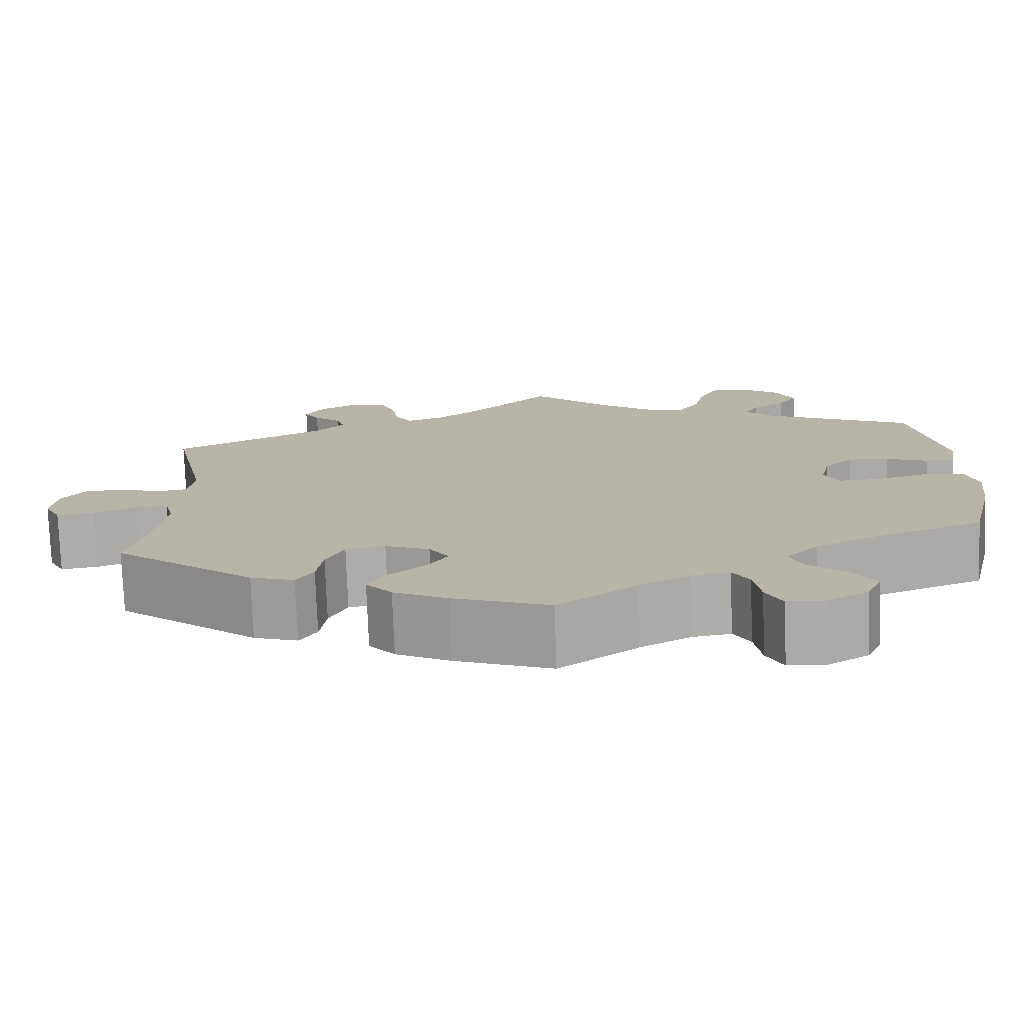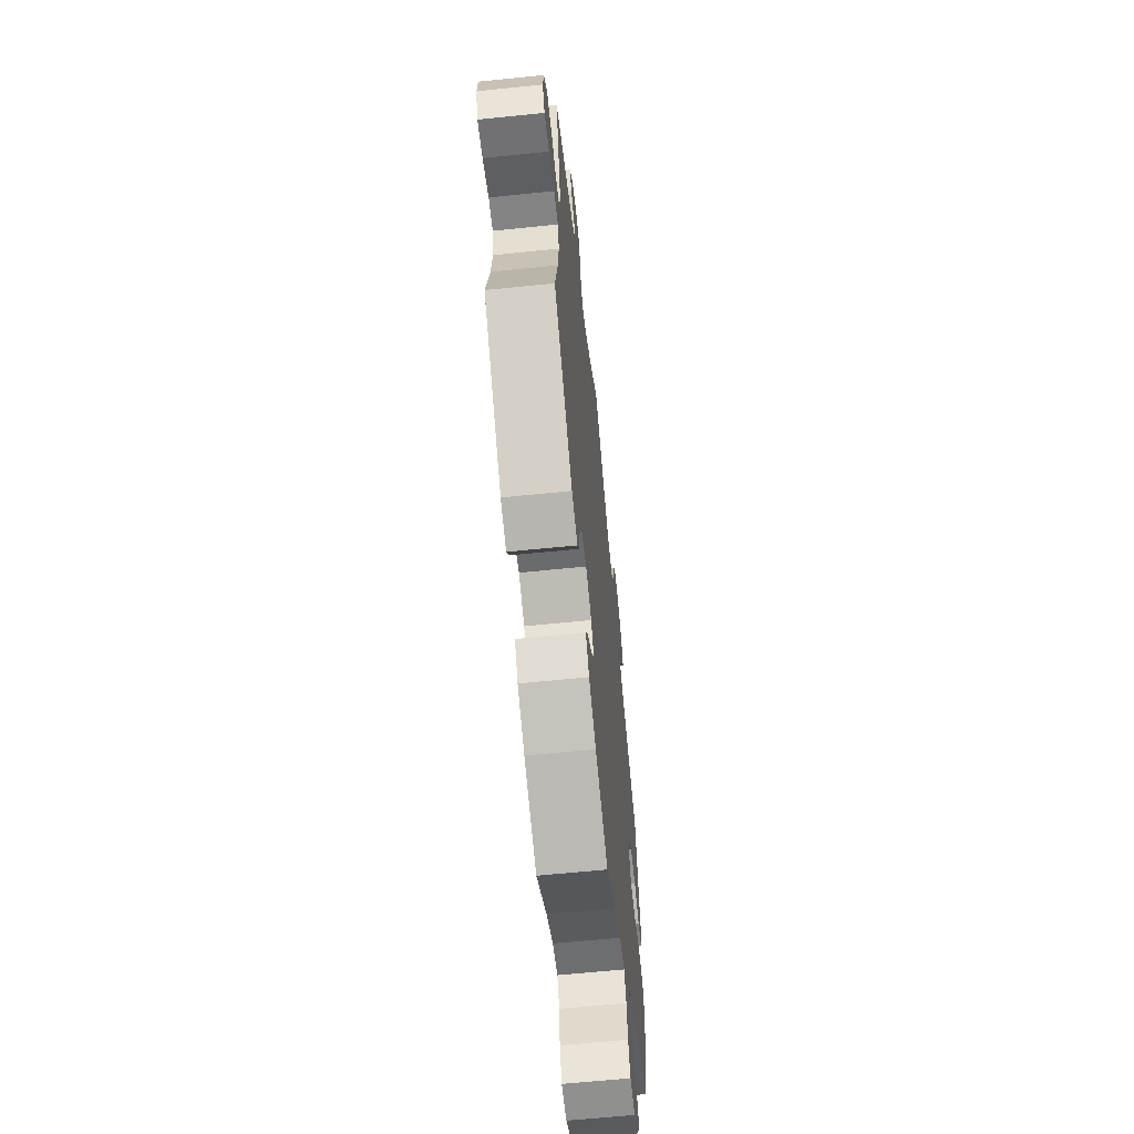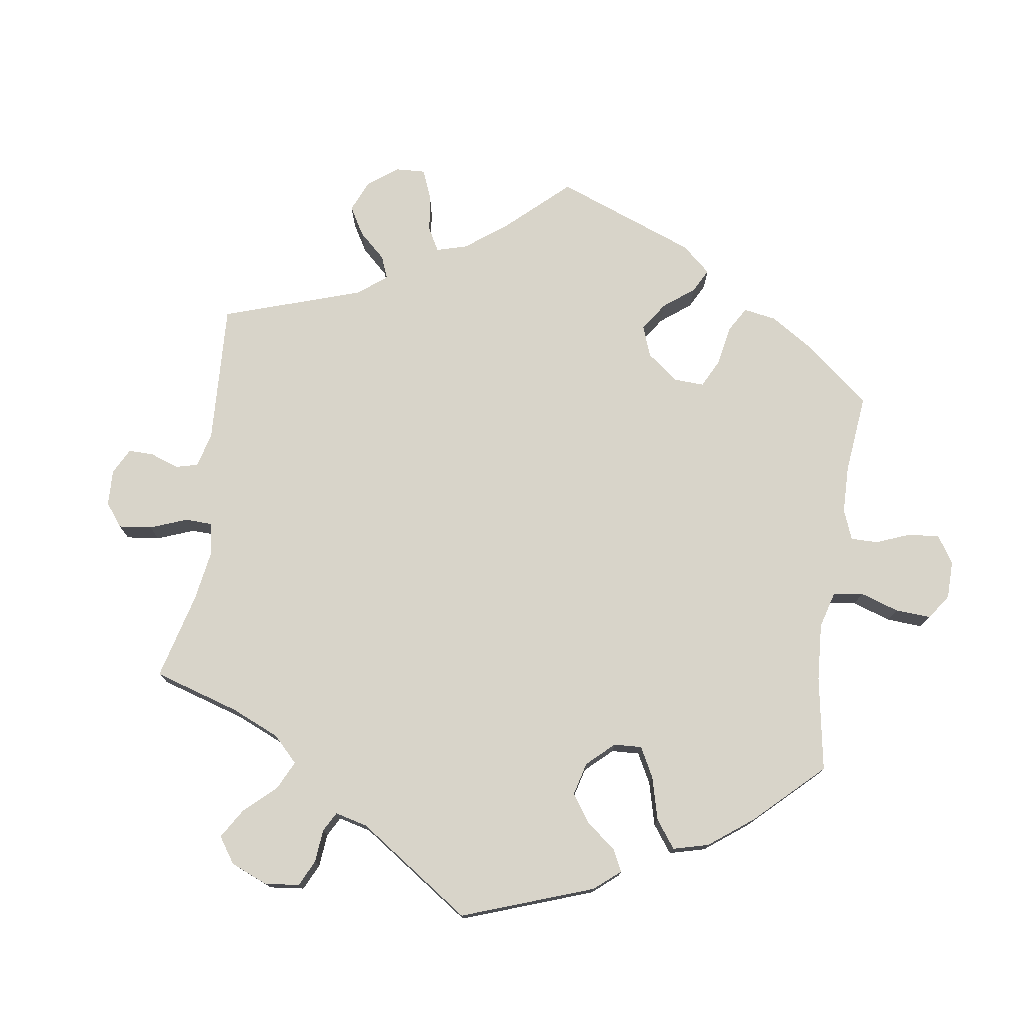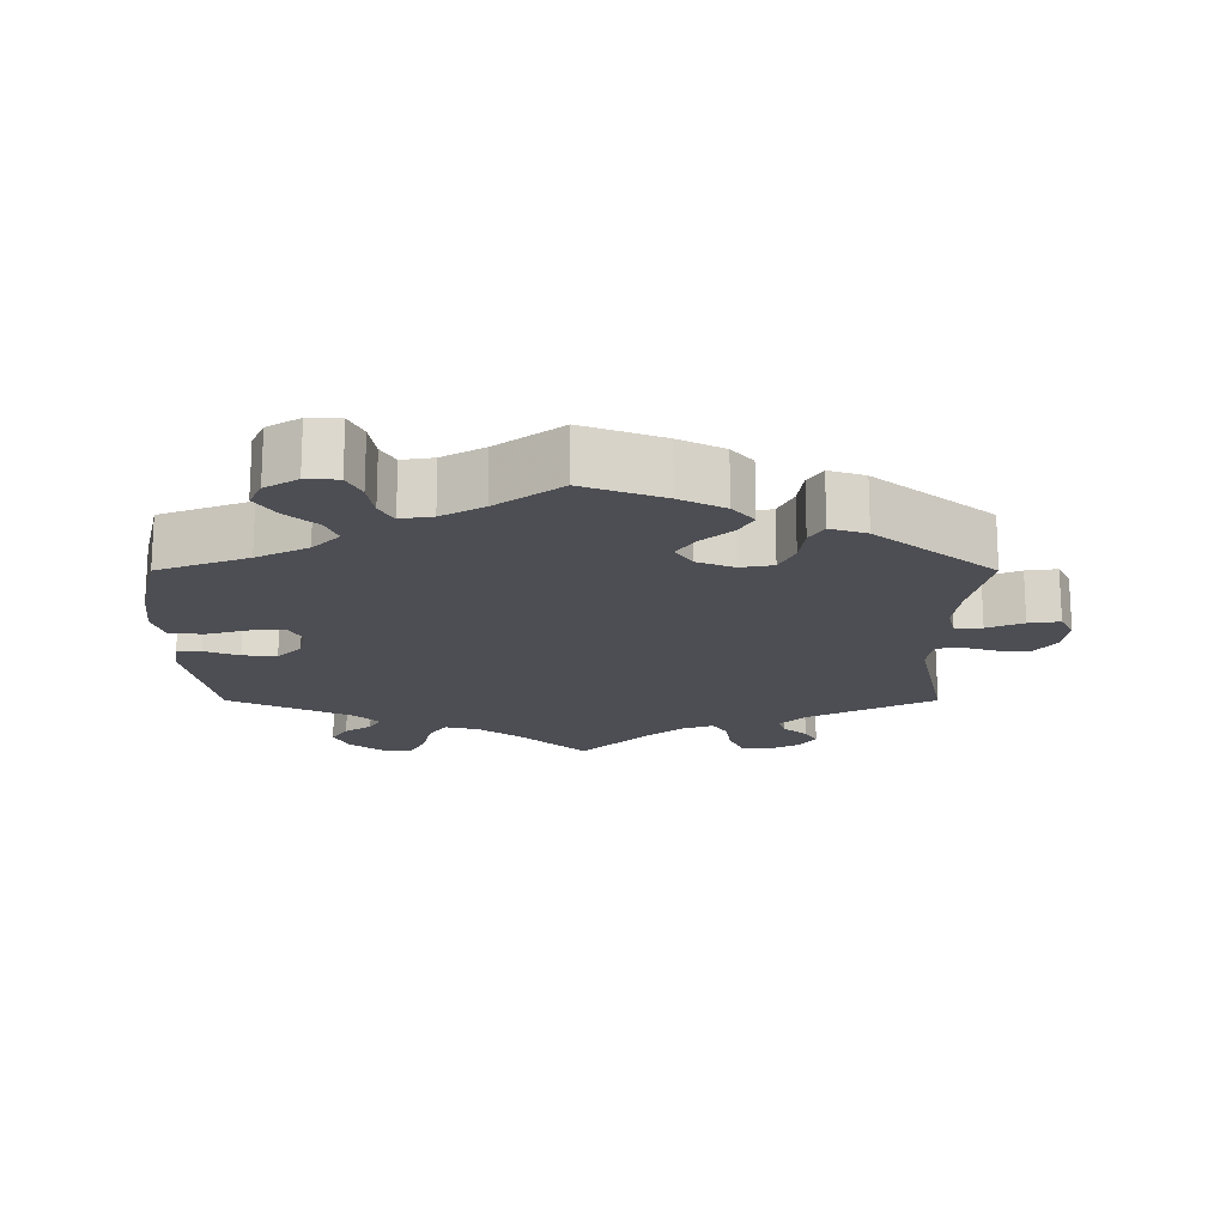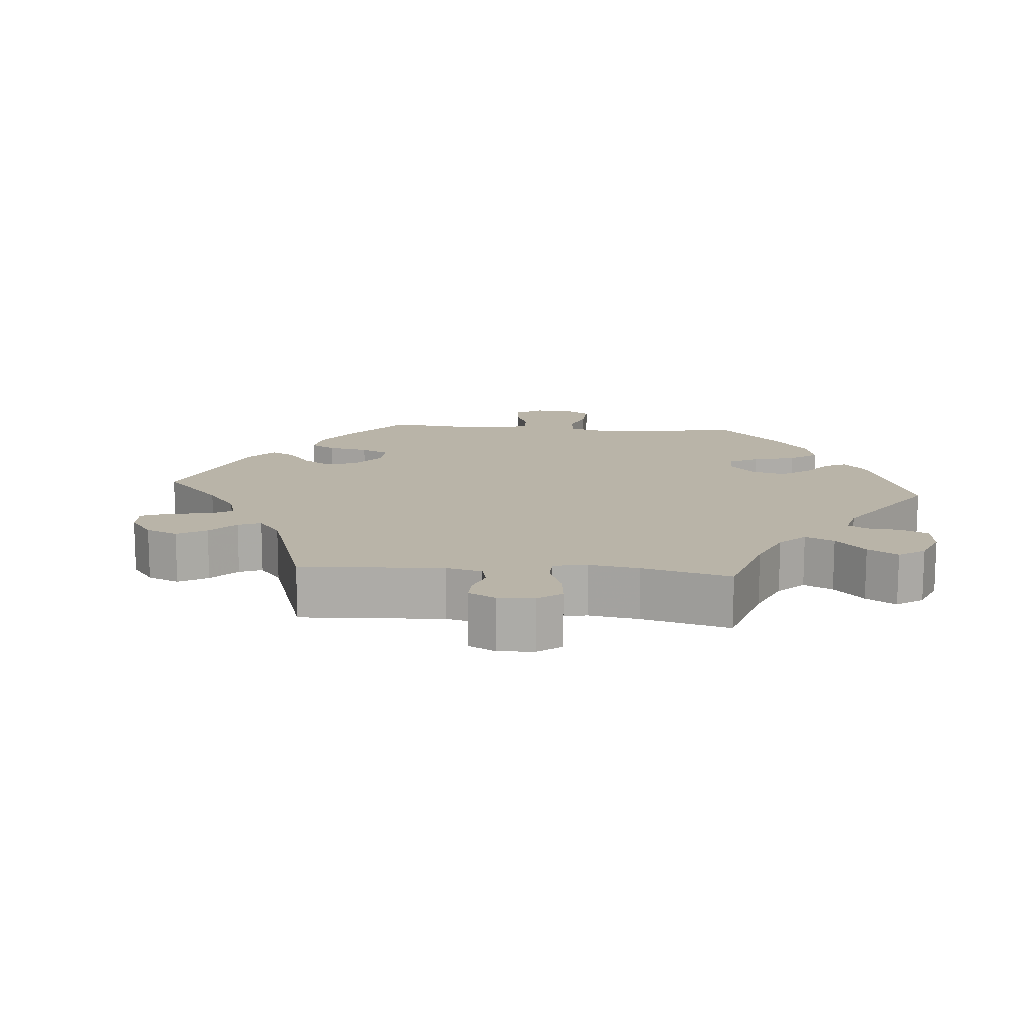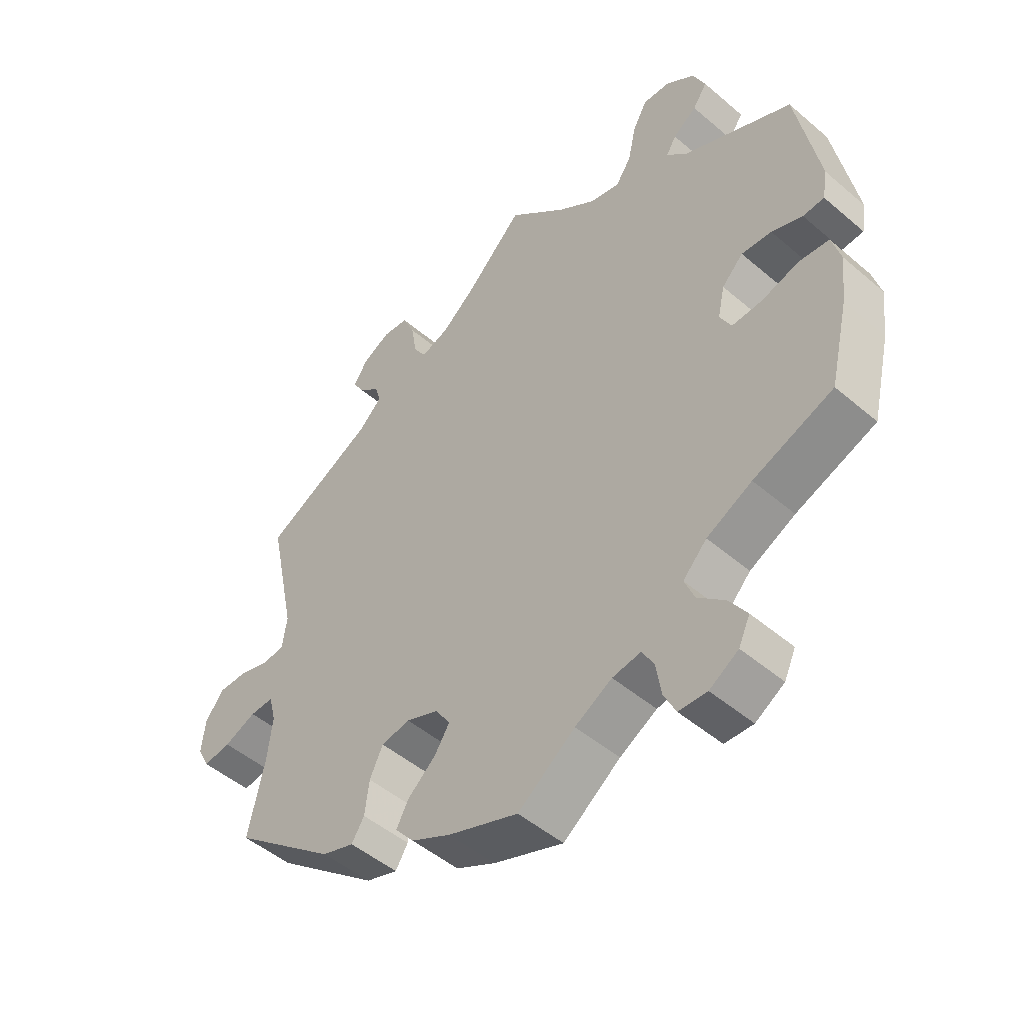
<metadata>
{"format":"obj","ext":"obj","renderer":"f3d","projection":"perspective","resolution":1024,"background":"white","views":[{"elev":-76.4,"azim":2.1,"up":"+Z"},{"elev":-63.0,"azim":-84.1,"up":"+Z"},{"elev":75.5,"azim":68.1,"up":"+Y"},{"elev":-17.4,"azim":-180.0,"up":"+Y"},{"elev":13.3,"azim":-25.1,"up":"+Y"},{"elev":-49.1,"azim":46.6,"up":"+Z"}]}
</metadata>
<code>
v -0.111 0.07 -0.536
v -0.174 0.07 -0.504
v -0.204 0.07 -0.468
v -0.184 0.07 -0.432
v -0.14 0.07 -0.394
v -0.116 0.07 -0.357
v -0.139 0.07 -0.321
v -0.191 0.07 -0.3
v -0.237 0.07 -0.308
v -0.258 0.07 -0.352
v -0.265 0.07 -0.406
v -0.285 0.07 -0.438
v -0.336 0.07 -0.421
v -0.501 0.07 -0.288
v -0.475 0.07 -0.17
v -0.467 0.07 -0.1
v -0.478 0.07 -0.056
v -0.516 0.07 -0.057
v -0.567 0.07 -0.078
v -0.611 0.07 -0.084
v -0.63 0.07 -0.047
v -0.624 0.07 0.006
v -0.595 0.07 0.045
v -0.548 0.07 0.045
v -0.499 0.07 0.03
v -0.465 0.07 0.035
v -0.458 0.07 0.086
v -0.501 0.07 0.289
v -0.324 0.07 0.38
v -0.287 0.07 0.416
v -0.296 0.07 0.447
v -0.329 0.07 0.475
v -0.347 0.07 0.505
v -0.325 0.07 0.54
v -0.28 0.07 0.564
v -0.239 0.07 0.559
v -0.22 0.07 0.516
v -0.211 0.07 0.461
v -0.191 0.07 0.429
v -0.146 0.07 0.445
v -0.091 0.07 0.49
v -0.001 0.07 0.579
v 0.092 0.07 0.493
v 0.152 0.07 0.449
v 0.2 0.07 0.437
v 0.225 0.07 0.474
v 0.238 0.07 0.533
v 0.261 0.07 0.576
v 0.305 0.07 0.573
v 0.35 0.07 0.539
v 0.37 0.07 0.494
v 0.347 0.07 0.46
v 0.309 0.07 0.433
v 0.293 0.07 0.406
v 0.326 0.07 0.372
v 0.5 0.07 0.289
v 0.536 0.07 0.096
v 0.528 0.07 0.049
v 0.494 0.07 0.047
v 0.445 0.07 0.066
v 0.397 0.07 0.07
v 0.363 0.07 0.036
v 0.352 0.07 -0.014
v 0.37 0.07 -0.049
v 0.418 0.07 -0.047
v 0.478 0.07 -0.03
v 0.526 0.07 -0.035
v 0.54 0.07 -0.085
v 0.531 0.07 -0.161
v 0.501 0.07 -0.288
v 0.374 0.07 -0.336
v 0.302 0.07 -0.372
v 0.264 0.07 -0.411
v 0.28 0.07 -0.45
v 0.323 0.07 -0.488
v 0.351 0.07 -0.53
v 0.333 0.07 -0.569
v 0.287 0.07 -0.597
v 0.242 0.07 -0.595
v 0.223 0.07 -0.556
v 0.215 0.07 -0.504
v 0.196 0.07 -0.471
v 0.151 0.07 -0.478
v 0.092 0.07 -0.511
v 0.001 0.07 -0.578
v -0.111 0 -0.536
v -0.174 0 -0.504
v -0.204 0 -0.468
v -0.184 0 -0.432
v -0.14 0 -0.394
v -0.116 0 -0.357
v -0.139 0 -0.321
v -0.191 0 -0.3
v -0.237 0 -0.308
v -0.258 0 -0.352
v -0.265 0 -0.406
v -0.285 0 -0.438
v -0.336 0 -0.421
v -0.501 0 -0.288
v -0.475 0 -0.17
v -0.467 0 -0.1
v -0.478 0 -0.056
v -0.516 0 -0.057
v -0.567 0 -0.078
v -0.611 0 -0.084
v -0.63 0 -0.047
v -0.624 0 0.006
v -0.595 0 0.045
v -0.548 0 0.045
v -0.499 0 0.03
v -0.465 0 0.035
v -0.458 0 0.086
v -0.501 0 0.289
v -0.324 0 0.38
v -0.287 0 0.416
v -0.296 0 0.447
v -0.329 0 0.475
v -0.347 0 0.505
v -0.325 0 0.54
v -0.28 0 0.564
v -0.239 0 0.559
v -0.22 0 0.516
v -0.211 0 0.461
v -0.191 0 0.429
v -0.146 0 0.445
v -0.091 0 0.49
v -0.001 0 0.579
v 0.092 0 0.493
v 0.152 0 0.449
v 0.2 0 0.437
v 0.225 0 0.474
v 0.238 0 0.533
v 0.261 0 0.576
v 0.305 0 0.573
v 0.35 0 0.539
v 0.37 0 0.494
v 0.347 0 0.46
v 0.309 0 0.433
v 0.293 0 0.406
v 0.326 0 0.372
v 0.5 0 0.289
v 0.536 0 0.096
v 0.528 0 0.049
v 0.494 0 0.047
v 0.445 0 0.066
v 0.397 0 0.07
v 0.363 0 0.036
v 0.352 0 -0.014
v 0.37 0 -0.049
v 0.418 0 -0.047
v 0.478 0 -0.03
v 0.526 0 -0.035
v 0.54 0 -0.085
v 0.531 0 -0.161
v 0.501 0 -0.288
v 0.374 0 -0.336
v 0.302 0 -0.372
v 0.264 0 -0.411
v 0.28 0 -0.45
v 0.323 0 -0.488
v 0.351 0 -0.53
v 0.333 0 -0.569
v 0.287 0 -0.597
v 0.242 0 -0.595
v 0.223 0 -0.556
v 0.215 0 -0.504
v 0.196 0 -0.471
v 0.151 0 -0.478
v 0.092 0 -0.511
v 0.001 0 -0.578
f 84 85 1 2
f 83 84 2 3
f 82 83 3 4
f 78 79 80 81
f 78 81 82
f 77 78 82
f 74 75 76 77
f 74 77 82
f 73 74 82 4
f 68 69 70 71
f 68 71 72
f 65 66 67 68
f 64 65 68 72
f 63 64 72 73
f 57 58 59 60
f 55 56 57 60
f 54 55 60 61
f 50 51 52 53
f 50 53 54
f 49 50 54
f 46 47 48 49
f 45 46 49 54
f 44 45 54 61
f 41 42 43
f 40 41 43 44
f 39 40 44 61
f 35 36 37 38
f 35 38 39
f 34 35 39
f 31 32 33 34
f 31 34 39
f 30 31 39 61
f 27 28 29
f 26 27 29 30
f 22 23 24 25
f 22 25 26
f 21 22 26
f 18 19 20 21
f 17 18 21 26
f 16 17 26 30
f 12 13 14 15
f 10 11 12 15
f 9 10 15 16
f 8 9 16 30
f 63 73 4 5
f 62 63 5 6
f 61 62 6 7
f 7 8 30 61
f 87 86 170 169
f 88 87 169 168
f 89 88 168 167
f 166 165 164 163
f 167 166 163
f 167 163 162
f 162 161 160 159
f 167 162 159
f 89 167 159 158
f 156 155 154 153
f 157 156 153
f 153 152 151 150
f 157 153 150 149
f 158 157 149 148
f 145 144 143 142
f 145 142 141 140
f 146 145 140 139
f 138 137 136 135
f 139 138 135
f 139 135 134
f 134 133 132 131
f 139 134 131 130
f 146 139 130 129
f 128 127 126
f 129 128 126 125
f 146 129 125 124
f 123 122 121 120
f 124 123 120
f 124 120 119
f 119 118 117 116
f 124 119 116
f 146 124 116 115
f 114 113 112
f 115 114 112 111
f 110 109 108 107
f 111 110 107
f 111 107 106
f 106 105 104 103
f 111 106 103 102
f 115 111 102 101
f 100 99 98 97
f 100 97 96 95
f 101 100 95 94
f 115 101 94 93
f 90 89 158 148
f 91 90 148 147
f 92 91 147 146
f 146 115 93 92
f 1 86 87 2
f 2 87 88 3
f 3 88 89 4
f 4 89 90 5
f 5 90 91 6
f 6 91 92 7
f 7 92 93 8
f 8 93 94 9
f 9 94 95 10
f 10 95 96 11
f 11 96 97 12
f 12 97 98 13
f 13 98 99 14
f 14 99 100 15
f 15 100 101 16
f 16 101 102 17
f 17 102 103 18
f 18 103 104 19
f 19 104 105 20
f 20 105 106 21
f 21 106 107 22
f 22 107 108 23
f 23 108 109 24
f 24 109 110 25
f 25 110 111 26
f 26 111 112 27
f 27 112 113 28
f 28 113 114 29
f 29 114 115 30
f 30 115 116 31
f 31 116 117 32
f 32 117 118 33
f 33 118 119 34
f 34 119 120 35
f 35 120 121 36
f 36 121 122 37
f 37 122 123 38
f 38 123 124 39
f 39 124 125 40
f 40 125 126 41
f 41 126 127 42
f 42 127 128 43
f 43 128 129 44
f 44 129 130 45
f 45 130 131 46
f 46 131 132 47
f 47 132 133 48
f 48 133 134 49
f 49 134 135 50
f 50 135 136 51
f 51 136 137 52
f 52 137 138 53
f 53 138 139 54
f 54 139 140 55
f 55 140 141 56
f 56 141 142 57
f 57 142 143 58
f 58 143 144 59
f 59 144 145 60
f 60 145 146 61
f 61 146 147 62
f 62 147 148 63
f 63 148 149 64
f 64 149 150 65
f 65 150 151 66
f 66 151 152 67
f 67 152 153 68
f 68 153 154 69
f 69 154 155 70
f 70 155 156 71
f 71 156 157 72
f 72 157 158 73
f 73 158 159 74
f 74 159 160 75
f 75 160 161 76
f 76 161 162 77
f 77 162 163 78
f 78 163 164 79
f 79 164 165 80
f 80 165 166 81
f 81 166 167 82
f 82 167 168 83
f 83 168 169 84
f 84 169 170 85
f 85 170 86 1

</code>
